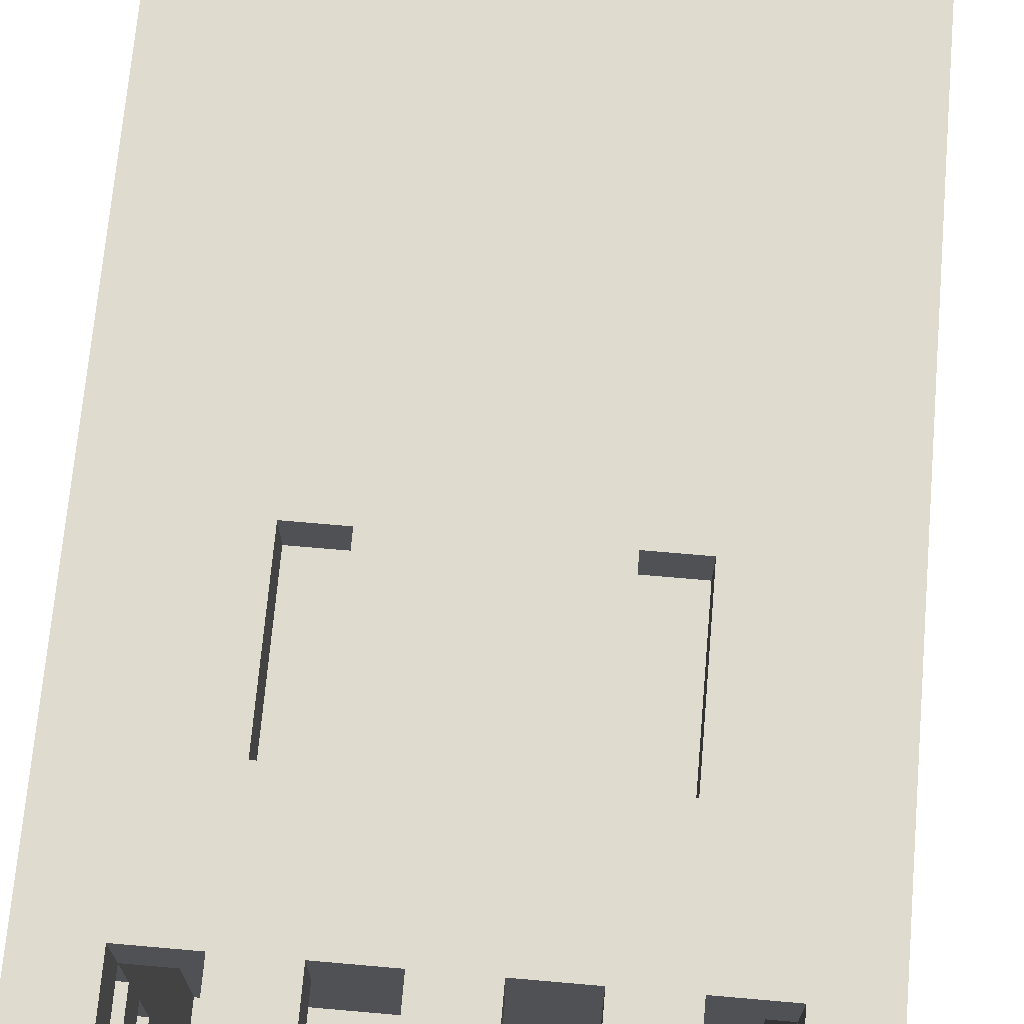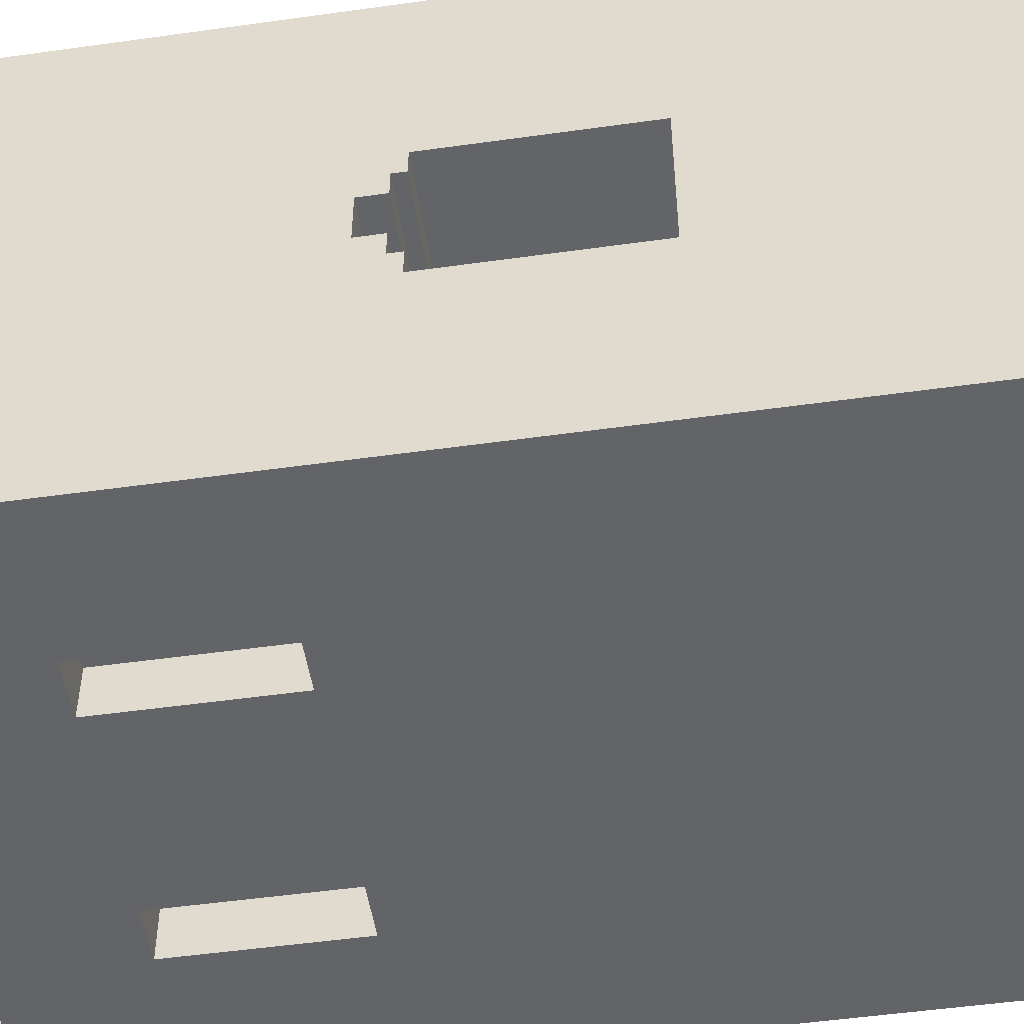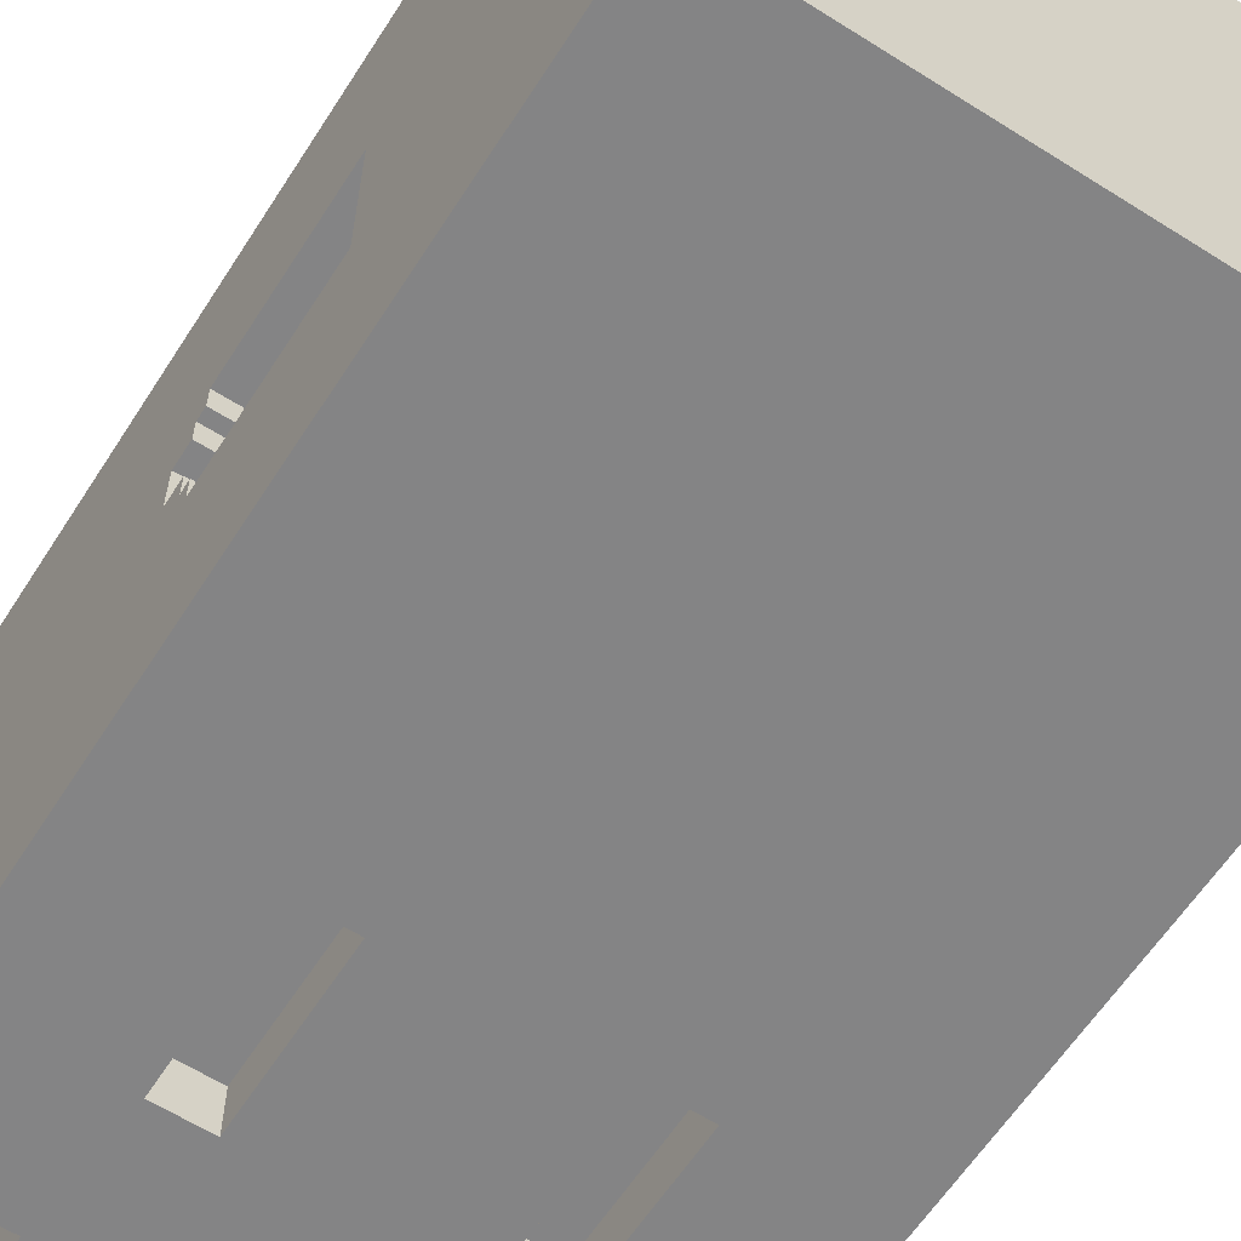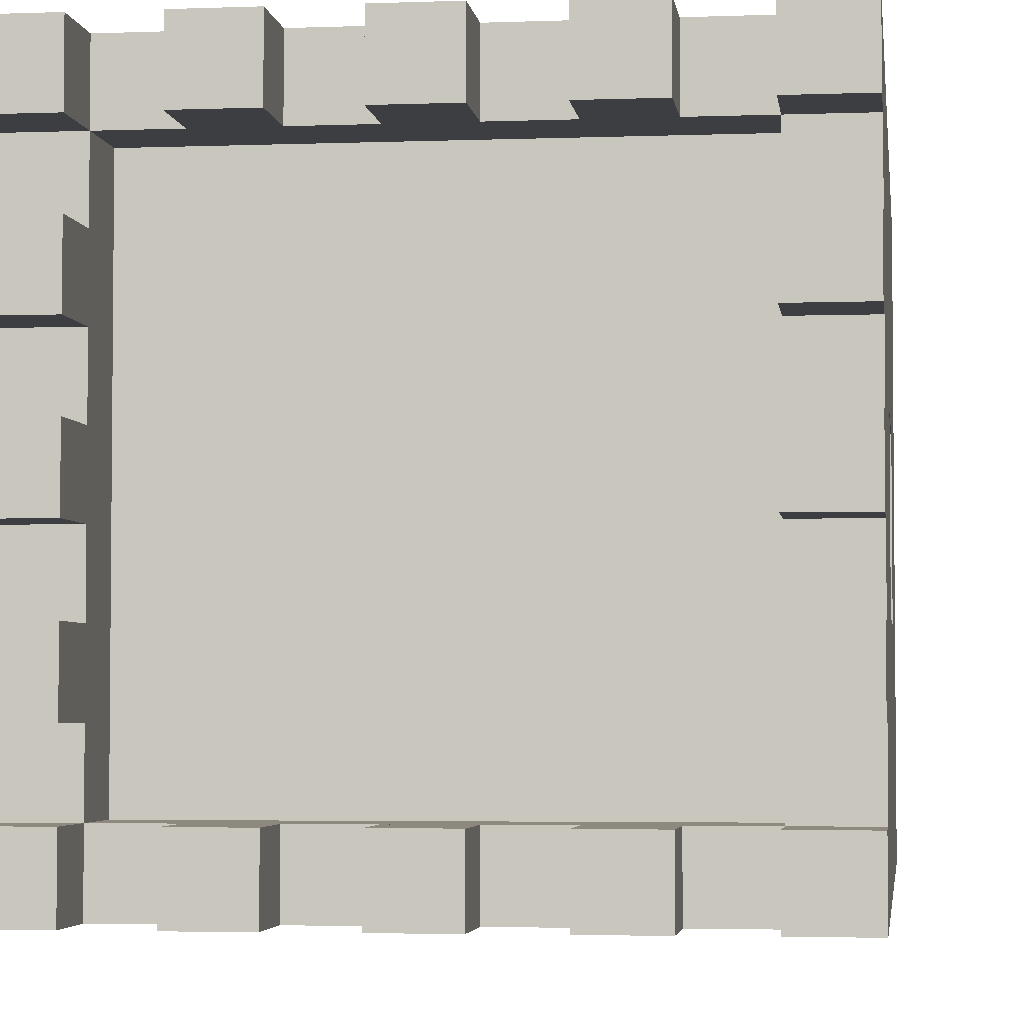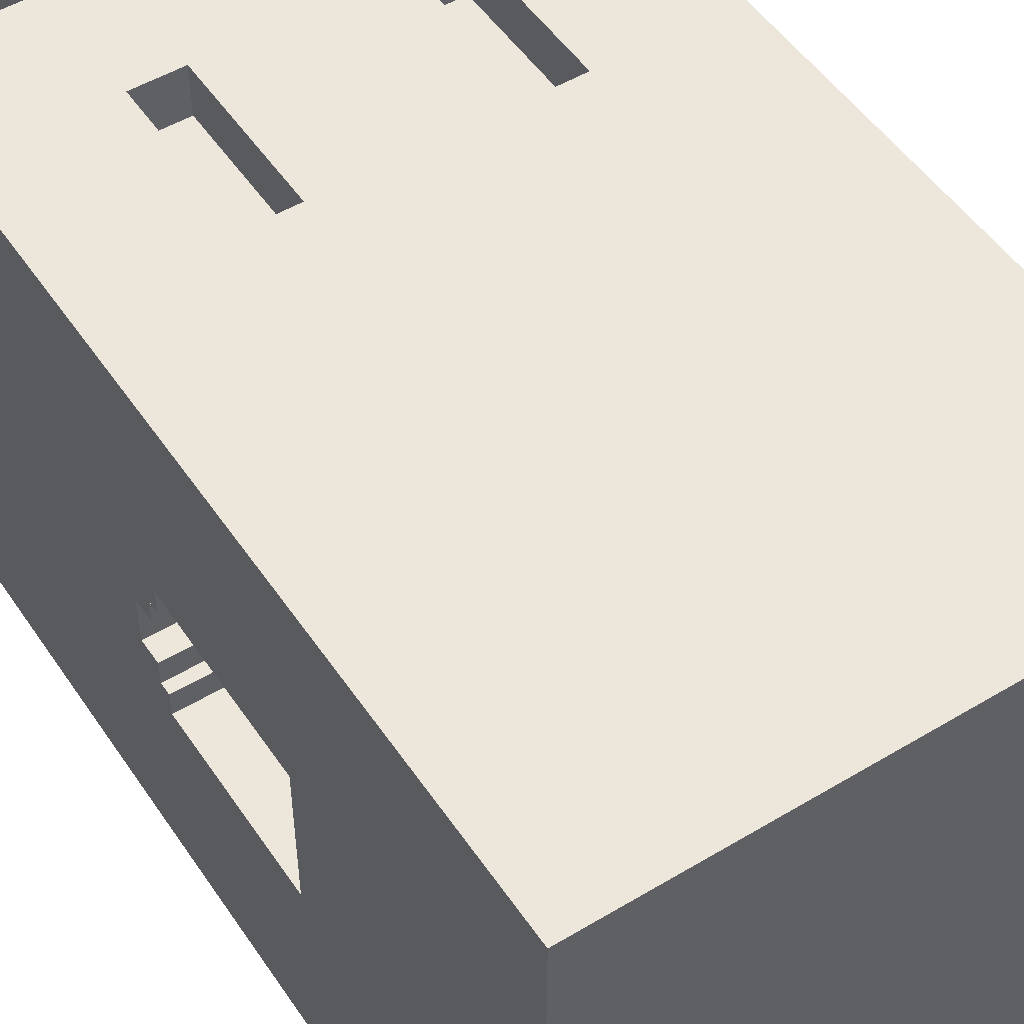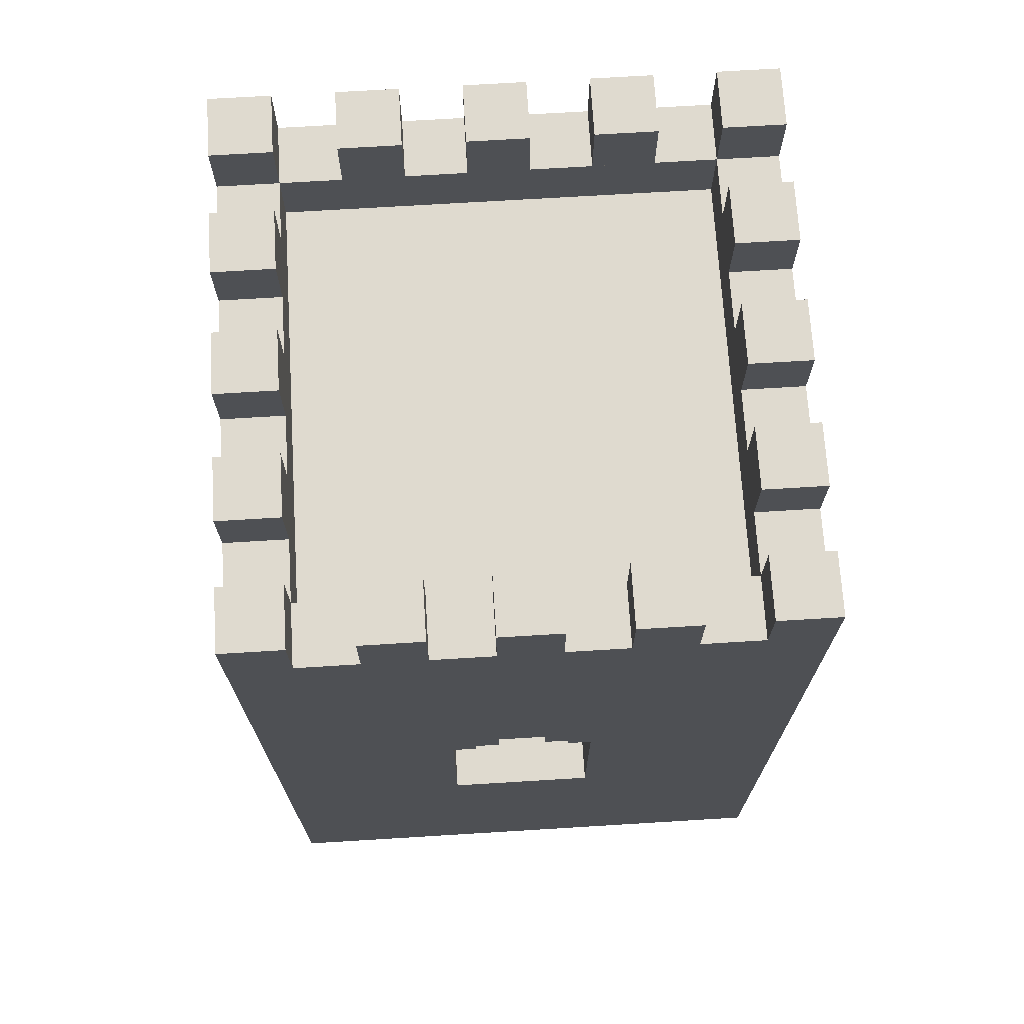
<metadata>
{"format":"obj","ext":"obj","renderer":"f3d","projection":"perspective","resolution":1024,"background":"white","views":[{"elev":70.4,"azim":-175.0,"up":"+Z"},{"elev":-51.1,"azim":-81.3,"up":"+Z"},{"elev":-61.5,"azim":-32.7,"up":"+Z"},{"elev":-3.6,"azim":-172.8,"up":"+Z"},{"elev":51.2,"azim":-33.1,"up":"+Z"},{"elev":70.7,"azim":-93.5,"up":"+Y"}]}
</metadata>
<code>
v 22.5 46.5 -22.5
v 22.5 -0.5 -22.5
v -22.5 -0.5 -22.5
v -22.5 46.5 -22.5
v 22.5 39.5 5.5
v 22.5 24.5 5.5
v -22.5 24.5 5.5
v -22.5 39.5 5.5
v 22.5 69.5 -22.5
v 22.5 59.5 -22.5
v -22.5 59.5 -22.5
v -22.5 69.5 -22.5
v -11.5 59.5 -22.5
v -11.5 46.5 -22.5
v 7.5 59.5 -22.5
v 7.5 46.5 -22.5
v -7.5 46.5 -22.5
v -7.5 59.5 -22.5
v 11.5 46.5 -22.5
v 11.5 59.5 -22.5
v -7.5 59.5 -18.5
v -7.5 46.5 -18.5
v -11.5 46.5 -18.5
v -11.5 59.5 -18.5
v 11.5 59.5 -18.5
v 11.5 46.5 -18.5
v 7.5 46.5 -18.5
v 7.5 59.5 -18.5
v 17.5 69.5 17.5
v 17.5 64.5 17.5
v -17.5 64.5 17.5
v -17.5 69.5 17.5
v -17.5 74.5 -22.5
v -17.5 69.5 -22.5
v -22.5 74.5 -22.5
v -17.5 74.5 -12.5
v -17.5 69.5 -12.5
v -22.5 69.5 -12.5
v -22.5 74.5 -12.5
v -17.5 74.5 -2.5
v -17.5 69.5 -2.5
v -22.5 69.5 -2.5
v -22.5 74.5 -2.5
v -17.5 74.5 7.5
v -17.5 69.5 7.5
v -22.5 69.5 7.5
v -22.5 74.5 7.5
v -17.5 74.5 17.5
v -22.5 69.5 17.5
v -22.5 74.5 17.5
v -7.5 74.5 -22.5
v -7.5 69.5 -22.5
v -12.5 69.5 -22.5
v -12.5 74.5 -22.5
v -7.5 74.5 17.5
v -7.5 69.5 17.5
v -12.5 69.5 17.5
v -12.5 74.5 17.5
v 2.5 74.5 -22.5
v 2.5 69.5 -22.5
v -2.5 69.5 -22.5
v -2.5 74.5 -22.5
v 2.5 74.5 17.5
v 2.5 69.5 17.5
v -2.5 69.5 17.5
v -2.5 74.5 17.5
v 12.5 74.5 -22.5
v 12.5 69.5 -22.5
v 7.5 69.5 -22.5
v 7.5 74.5 -22.5
v 12.5 74.5 17.5
v 12.5 69.5 17.5
v 7.5 69.5 17.5
v 7.5 74.5 17.5
v 22.5 74.5 -22.5
v 17.5 69.5 -22.5
v 17.5 74.5 -22.5
v 22.5 74.5 -12.5
v 22.5 69.5 -12.5
v 17.5 69.5 -12.5
v 17.5 74.5 -12.5
v 22.5 74.5 -2.5
v 22.5 69.5 -2.5
v 17.5 69.5 -2.5
v 17.5 74.5 -2.5
v 22.5 74.5 7.5
v 22.5 69.5 7.5
v 17.5 69.5 7.5
v 17.5 74.5 7.5
v 22.5 74.5 17.5
v 22.5 69.5 17.5
v 17.5 74.5 17.5
v 22.5 42.5 1.5
v 22.5 40.5 1.5
v -22.5 40.5 1.5
v -22.5 42.5 1.5
v 22.5 40.5 3.5
v 22.5 39.5 3.5
v -22.5 39.5 3.5
v -22.5 40.5 3.5
v -22.5 46.5 22.5
v -22.5 -0.5 22.5
v 22.5 -0.5 22.5
v 22.5 46.5 22.5
v -22.5 39.5 -6.5
v -22.5 24.5 -6.5
v 22.5 24.5 -6.5
v 22.5 39.5 -6.5
v -22.5 69.5 22.5
v -22.5 59.5 22.5
v 22.5 59.5 22.5
v 22.5 69.5 22.5
v -11.5 46.5 22.5
v -11.5 59.5 22.5
v -7.5 59.5 22.5
v -7.5 46.5 22.5
v 7.5 46.5 22.5
v 7.5 59.5 22.5
v 11.5 59.5 22.5
v 11.5 46.5 22.5
v -11.5 59.5 18.5
v -11.5 46.5 18.5
v -7.5 46.5 18.5
v -7.5 59.5 18.5
v 7.5 59.5 18.5
v 7.5 46.5 18.5
v 11.5 46.5 18.5
v 11.5 59.5 18.5
v -17.5 69.5 -17.5
v -17.5 64.5 -17.5
v 17.5 64.5 -17.5
v 17.5 69.5 -17.5
v -22.5 74.5 -17.5
v -22.5 69.5 -17.5
v -17.5 74.5 -17.5
v -22.5 74.5 -7.5
v -22.5 69.5 -7.5
v -17.5 69.5 -7.5
v -17.5 74.5 -7.5
v -22.5 74.5 2.5
v -22.5 69.5 2.5
v -17.5 69.5 2.5
v -17.5 74.5 2.5
v -22.5 74.5 12.5
v -22.5 69.5 12.5
v -17.5 69.5 12.5
v -17.5 74.5 12.5
v -22.5 74.5 22.5
v -17.5 69.5 22.5
v -17.5 74.5 22.5
v -12.5 74.5 -17.5
v -12.5 69.5 -17.5
v -7.5 69.5 -17.5
v -7.5 74.5 -17.5
v -12.5 74.5 22.5
v -12.5 69.5 22.5
v -7.5 69.5 22.5
v -7.5 74.5 22.5
v -2.5 74.5 -17.5
v -2.5 69.5 -17.5
v 2.5 69.5 -17.5
v 2.5 74.5 -17.5
v -2.5 74.5 22.5
v -2.5 69.5 22.5
v 2.5 69.5 22.5
v 2.5 74.5 22.5
v 7.5 74.5 -17.5
v 7.5 69.5 -17.5
v 12.5 69.5 -17.5
v 12.5 74.5 -17.5
v 7.5 74.5 22.5
v 7.5 69.5 22.5
v 12.5 69.5 22.5
v 12.5 74.5 22.5
v 17.5 74.5 -17.5
v 22.5 69.5 -17.5
v 22.5 74.5 -17.5
v 17.5 74.5 -7.5
v 17.5 69.5 -7.5
v 22.5 69.5 -7.5
v 22.5 74.5 -7.5
v 17.5 74.5 2.5
v 17.5 69.5 2.5
v 22.5 69.5 2.5
v 22.5 74.5 2.5
v 17.5 74.5 12.5
v 17.5 69.5 12.5
v 22.5 69.5 12.5
v 22.5 74.5 12.5
v 17.5 74.5 22.5
v 17.5 69.5 22.5
v 22.5 74.5 22.5
v -22.5 42.5 -2.5
v -22.5 40.5 -2.5
v 22.5 40.5 -2.5
v 22.5 42.5 -2.5
v -22.5 40.5 -4.5
v -22.5 39.5 -4.5
v 22.5 39.5 -4.5
v 22.5 40.5 -4.5
v -22.5 24.5 -22.5
v -22.5 24.5 22.5
v -22.5 42.5 -22.5
v -22.5 42.5 22.5
v -22.5 39.5 22.5
v -22.5 39.5 -22.5
v -22.5 40.5 -22.5
v -22.5 40.5 22.5
v 22.5 24.5 22.5
v 22.5 24.5 -22.5
v 22.5 42.5 22.5
v 22.5 42.5 -22.5
v 22.5 39.5 22.5
v 22.5 39.5 -22.5
v 22.5 40.5 -22.5
v 22.5 40.5 22.5
g mtx_cityTower
f 19 1 2
f 2 16 19
f 16 2 3
f 3 17 16
f 17 3 206
f 206 14 17
f 14 206 207
f 207 4 14
f 4 207 203
f 6 8 5
f 6 7 8
f 76 9 10
f 10 68 76
f 68 10 20
f 20 69 68
f 69 20 15
f 15 60 69
f 60 15 18
f 18 61 60
f 61 18 13
f 13 52 61
f 52 13 11
f 11 53 52
f 53 11 12
f 12 34 53
f 14 11 13
f 14 4 11
f 16 18 15
f 16 17 18
f 1 20 10
f 1 19 20
f 22 24 21
f 22 23 24
f 26 28 25
f 26 27 28
f 72 29 30
f 30 73 72
f 73 30 31
f 31 64 73
f 64 31 32
f 32 65 64
f 65 32 57
f 57 56 65
f 34 35 33
f 34 12 35
f 37 39 36
f 37 38 39
f 41 43 40
f 41 42 43
f 45 47 44
f 45 46 47
f 32 50 48
f 32 49 50
f 52 54 51
f 52 53 54
f 56 58 55
f 56 57 58
f 60 62 59
f 60 61 62
f 64 66 63
f 64 65 66
f 68 70 67
f 68 69 70
f 72 74 71
f 72 73 74
f 9 77 75
f 9 76 77
f 79 81 78
f 79 80 81
f 83 85 82
f 83 84 85
f 87 89 86
f 87 88 89
f 91 92 90
f 91 29 92
f 94 96 93
f 94 95 96
f 98 100 97
f 98 99 100
f 113 101 102
f 102 116 113
f 116 102 103
f 103 117 116
f 117 103 213
f 213 120 117
f 120 213 216
f 216 104 120
f 104 216 211
f 106 108 105
f 106 107 108
f 149 109 110
f 110 156 149
f 156 110 114
f 114 157 156
f 157 114 115
f 115 164 157
f 164 115 118
f 118 165 164
f 165 118 119
f 119 172 165
f 172 119 111
f 111 173 172
f 173 111 112
f 112 191 173
f 101 114 110
f 101 113 114
f 116 118 115
f 116 117 118
f 120 111 119
f 120 104 111
f 122 124 121
f 122 123 124
f 126 128 125
f 126 127 128
f 152 129 130
f 130 153 152
f 153 130 131
f 131 160 153
f 160 131 132
f 132 161 160
f 161 132 169
f 169 168 161
f 134 135 133
f 134 129 135
f 137 139 136
f 137 138 139
f 141 143 140
f 141 142 143
f 145 147 144
f 145 146 147
f 109 150 148
f 109 149 150
f 152 154 151
f 152 153 154
f 156 158 155
f 156 157 158
f 160 162 159
f 160 161 162
f 164 166 163
f 164 165 166
f 168 170 167
f 168 169 170
f 172 174 171
f 172 173 174
f 132 177 175
f 132 176 177
f 179 181 178
f 179 180 181
f 183 185 182
f 183 184 185
f 187 189 186
f 187 188 189
f 191 192 190
f 191 112 192
f 194 196 193
f 194 195 196
f 198 200 197
f 198 199 200
f 106 201 3
f 3 7 106
f 7 3 102
f 102 202 7
f 134 12 11
f 11 38 134
f 38 11 4
f 4 137 38
f 137 4 203
f 203 42 137
f 42 203 193
f 193 141 42
f 141 193 96
f 96 46 141
f 46 96 204
f 204 145 46
f 145 204 101
f 101 49 145
f 49 101 110
f 110 109 49
f 7 205 8
f 7 202 205
f 201 105 206
f 201 106 105
f 17 21 18
f 17 22 21
f 123 115 124
f 123 116 115
f 19 25 20
f 19 26 25
f 127 119 128
f 127 120 119
f 80 132 131
f 131 179 80
f 179 131 30
f 30 84 179
f 84 30 29
f 29 183 84
f 183 29 187
f 187 88 183
f 12 133 35
f 12 134 133
f 38 136 39
f 38 137 136
f 42 140 43
f 42 141 140
f 46 144 47
f 46 145 144
f 49 148 50
f 49 109 148
f 53 151 54
f 53 152 151
f 57 155 58
f 57 156 155
f 61 159 62
f 61 160 159
f 65 163 66
f 65 164 163
f 69 167 70
f 69 168 167
f 73 171 74
f 73 172 171
f 76 175 77
f 76 132 175
f 80 178 81
f 80 179 178
f 84 182 85
f 84 183 182
f 88 186 89
f 88 187 186
f 29 190 92
f 29 191 190
f 193 203 207
f 207 194 193
f 194 207 197
f 204 96 95
f 95 208 204
f 208 95 100
f 197 207 206
f 206 198 197
f 198 206 105
f 208 100 99
f 99 205 208
f 205 99 8
f 6 209 103
f 103 107 6
f 107 103 2
f 2 210 107
f 91 112 111
f 111 188 91
f 188 111 104
f 104 87 188
f 87 104 211
f 211 184 87
f 184 211 93
f 93 83 184
f 83 93 196
f 196 180 83
f 180 196 212
f 212 79 180
f 79 212 1
f 1 176 79
f 176 1 10
f 10 9 176
f 209 5 213
f 209 6 5
f 107 214 108
f 107 210 214
f 23 13 24
f 23 14 13
f 113 121 114
f 113 122 121
f 27 15 28
f 27 16 15
f 117 125 118
f 117 126 125
f 146 32 31
f 31 45 146
f 45 31 130
f 130 142 45
f 142 130 129
f 129 41 142
f 41 129 37
f 37 138 41
f 129 33 135
f 129 34 33
f 138 36 139
f 138 37 36
f 142 40 143
f 142 41 40
f 146 44 147
f 146 45 44
f 149 48 150
f 149 32 48
f 153 51 154
f 153 52 51
f 157 55 158
f 157 56 55
f 161 59 162
f 161 60 59
f 165 63 166
f 165 64 63
f 169 67 170
f 169 68 67
f 173 71 174
f 173 72 71
f 176 75 177
f 176 9 75
f 180 78 181
f 180 79 78
f 184 82 185
f 184 83 82
f 188 86 189
f 188 87 86
f 112 90 192
f 112 91 90
f 212 196 195
f 195 215 212
f 215 195 200
f 93 211 216
f 216 94 93
f 94 216 97
f 215 200 199
f 199 214 215
f 214 199 108
f 97 216 213
f 213 98 97
f 98 213 5
f 130 31 131
f 31 30 131
f 106 7 107
f 7 6 107
f 134 38 129
f 38 37 129
f 137 42 138
f 42 41 138
f 141 46 142
f 46 45 142
f 145 49 146
f 49 32 146
f 35 133 33
f 133 135 33
f 39 136 36
f 136 139 36
f 43 140 40
f 140 143 40
f 47 144 44
f 144 147 44
f 50 148 48
f 148 150 48
f 34 129 53
f 129 152 53
f 32 149 57
f 149 156 57
f 54 151 51
f 151 154 51
f 58 155 55
f 155 158 55
f 52 153 61
f 153 160 61
f 56 157 65
f 157 164 65
f 62 159 59
f 159 162 59
f 66 163 63
f 163 166 63
f 60 161 69
f 161 168 69
f 64 165 73
f 165 172 73
f 70 167 67
f 167 170 67
f 74 171 71
f 171 174 71
f 68 169 76
f 169 132 76
f 72 173 29
f 173 191 29
f 132 80 176
f 80 79 176
f 179 84 180
f 84 83 180
f 183 88 184
f 88 87 184
f 187 29 188
f 29 91 188
f 77 175 75
f 175 177 75
f 81 178 78
f 178 181 78
f 85 182 82
f 182 185 82
f 89 186 86
f 186 189 86
f 92 190 90
f 190 192 90
f 14 23 17
f 23 22 17
f 122 113 123
f 113 116 123
f 16 27 19
f 27 26 19
f 126 117 127
f 117 120 127
f 102 3 103
f 3 2 103
f 96 193 93
f 193 196 93
f 24 13 21
f 13 18 21
f 114 121 115
f 121 124 115
f 28 15 25
f 15 20 25
f 118 125 119
f 125 128 119
f 198 105 199
f 105 108 199
f 8 99 5
f 99 98 5
f 194 197 195
f 197 200 195
f 100 95 97
f 95 94 97

</code>
